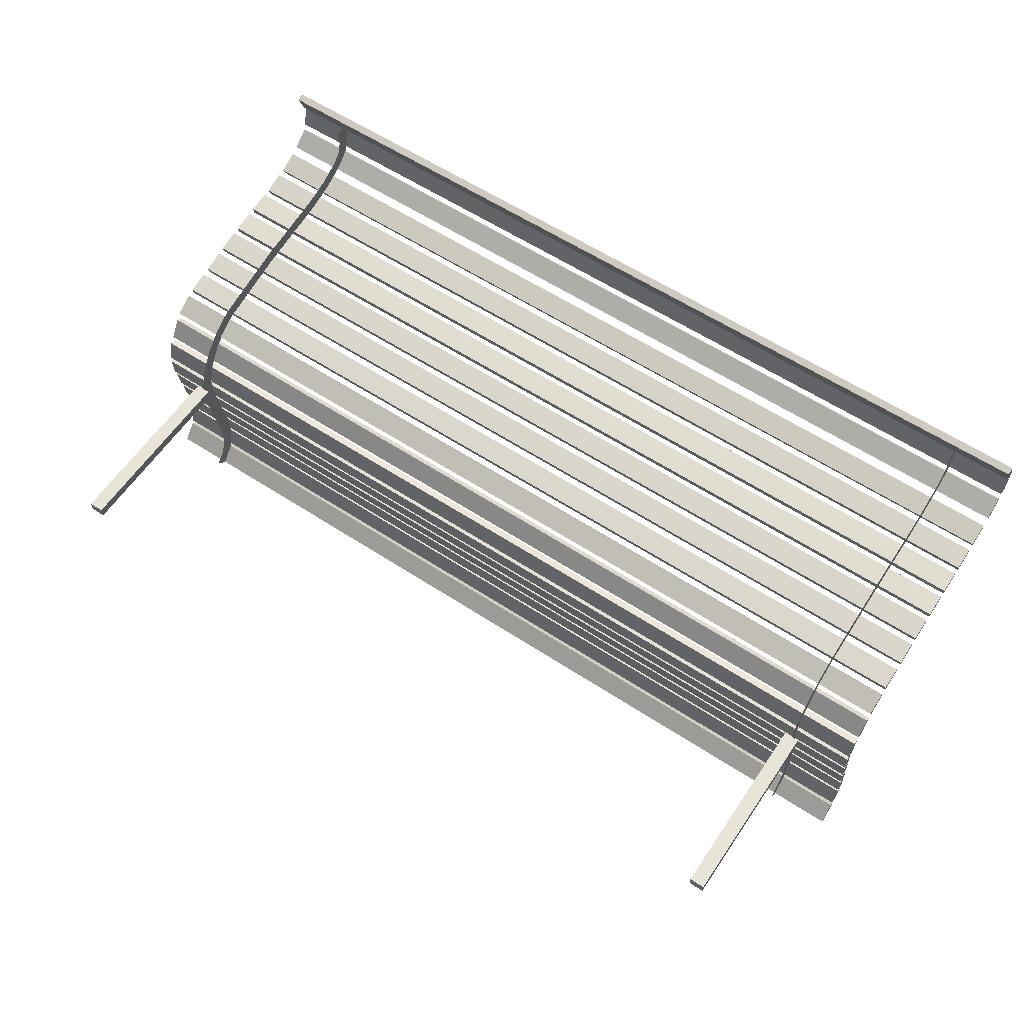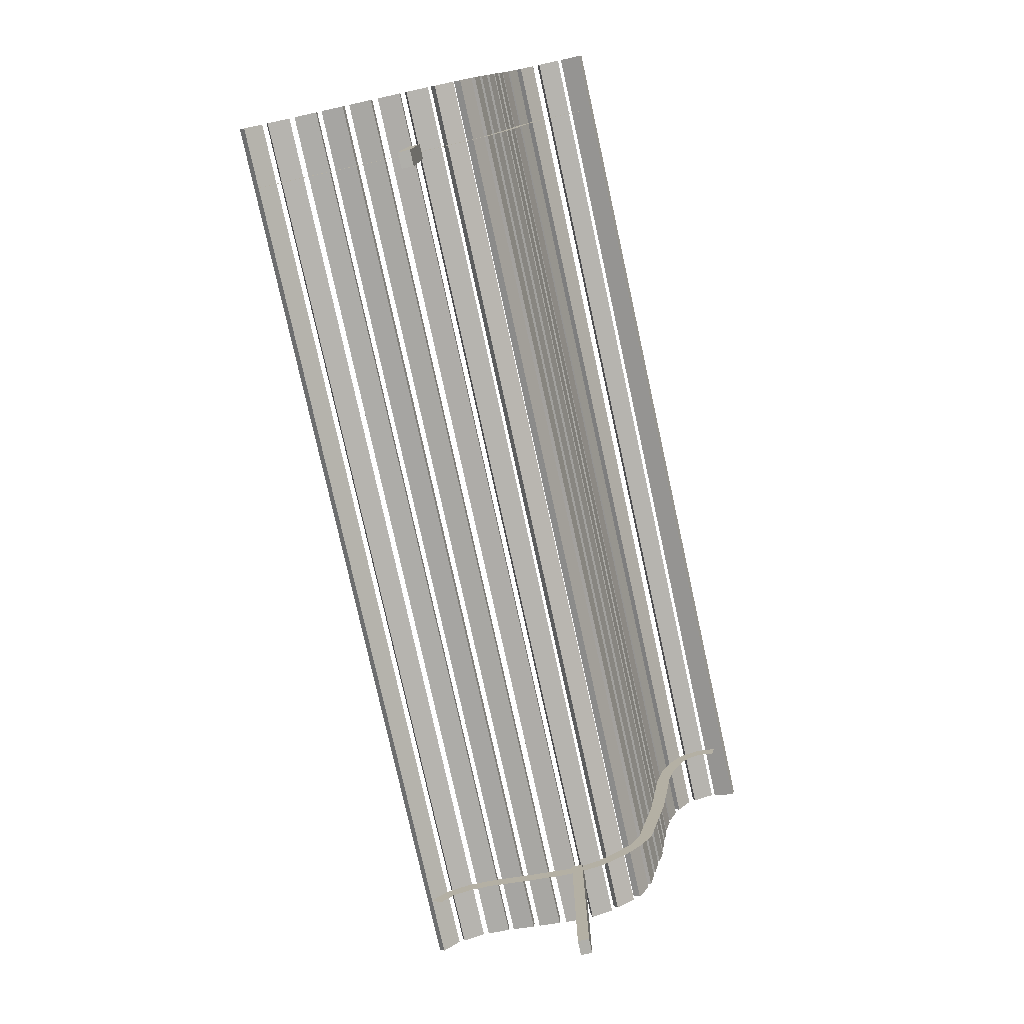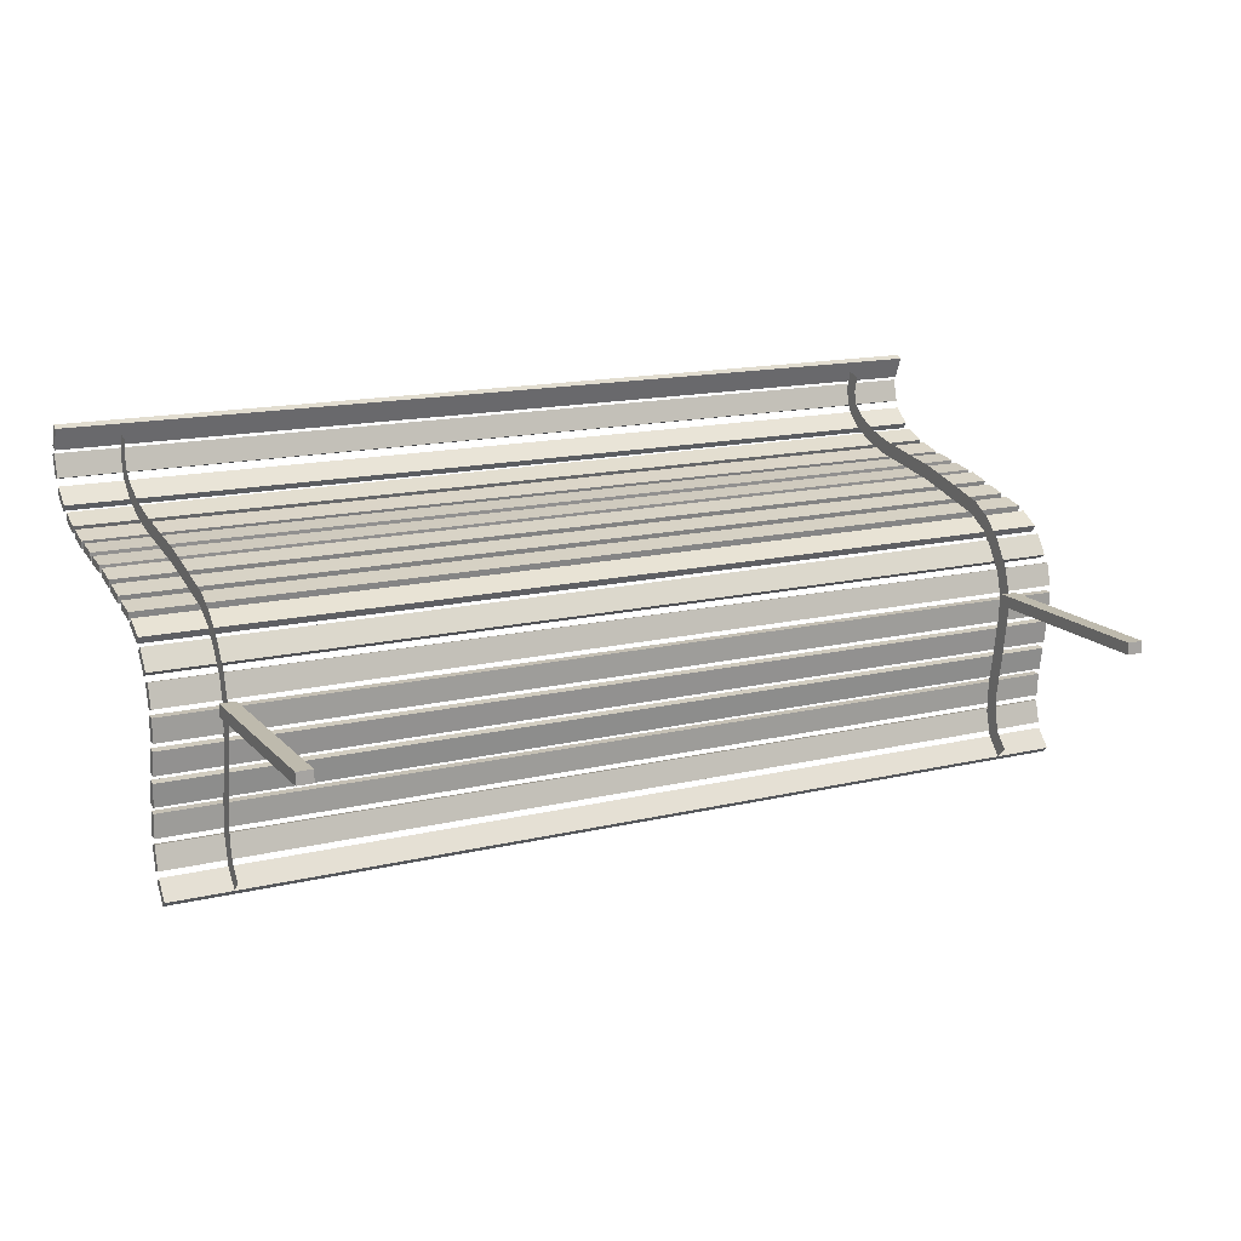
<metadata>
{"format":"obj","ext":"obj","renderer":"f3d","projection":"perspective","resolution":1024,"background":"white","views":[{"elev":59.8,"azim":33.9,"up":"+Z"},{"elev":-78.0,"azim":-77.6,"up":"+Y"},{"elev":15.4,"azim":-26.7,"up":"+Z"}]}
</metadata>
<code>
v 0.3563 0.1732 0.1334
v 0.3563 0.1642 0.1154
v 0.3563 0.1603 0.1298
v 0.3563 0.1732 0.09687
v 0.3563 0.1611 0.1037
v 0.3563 0.1781 0.1155
v 0.3563 0.1606 0.08391
v 0.3563 0.1525 0.0948
v 0.3563 0.1371 0.07168
v 0.3563 0.1321 0.0842
v 0.3563 0.1106 0.06418
v 0.3563 0.1077 0.0773
v 0.3563 0.0818 0.05966
v 0.3563 0.07971 0.0729
v 0.3563 0.0363 0.05247
v 0.3563 0.03366 0.06562
v 0.3563 -0.03613 0.03484
v 0.3563 -0.04123 0.04739
v 0.3563 -0.05171 0.02565
v 0.3563 -0.06005 0.03628
v 0.3563 -0.0661 0.0109
v 0.3563 -0.07671 0.01922
v 0.3563 -0.07796 -0.008153
v 0.3563 -0.08372 -0.02724
v 0.3563 -0.09028 -0.002581
v 0.3563 -0.08597 -0.1201
v 0.3563 -0.09167 -0.08696
v 0.3563 -0.08597 -0.1401
v 0.3563 -0.09712 -0.04742
v 0.3563 -0.08372 -0.0465
v 0.3563 -0.09712 -0.02526
v 0.3563 -0.07842 -0.1636
v 0.3563 -0.09052 -0.157
v 0.3563 -0.07842 -0.0849
v 0.3563 -0.09219 -0.1788
v 0.3563 -0.07257 -0.1189
v 0.3563 -0.1021 -0.1698
v 0.3563 -0.07257 -0.1419
v -0.4144 -0.07797 -0.1638
v 0.4114 -0.09181 -0.1791
v 0.4114 -0.07797 -0.1638
v -0.4144 -0.09181 -0.1791
v 0.4114 -0.07286 -0.1684
v -0.4144 -0.07286 -0.1684
v -0.4144 -0.0867 -0.1837
v 0.4114 -0.0867 -0.1837
v -0.4144 -0.07176 -0.1388
v 0.4114 -0.07711 -0.1587
v 0.4114 -0.07176 -0.1388
v -0.4144 -0.07711 -0.1587
v 0.4114 -0.06512 -0.1406
v -0.4144 -0.06512 -0.1406
v -0.4144 -0.07046 -0.1605
v 0.4114 -0.07046 -0.1605
v -0.4144 -0.07355 -0.1132
v 0.4114 -0.07229 -0.1338
v 0.4114 -0.07355 -0.1132
v -0.4144 -0.07229 -0.1338
v 0.4114 -0.06668 -0.1128
v -0.4144 -0.06668 -0.1128
v -0.4144 -0.06542 -0.1334
v 0.4114 -0.06542 -0.1334
v -0.4144 -0.06211 0.01602
v 0.4114 -0.07359 -0.001133
v 0.4114 -0.06211 0.01602
v -0.4144 -0.07359 -0.001133
v 0.4114 -0.05639 0.01219
v -0.4144 -0.05639 0.01219
v -0.4144 -0.06788 -0.004962
v 0.4114 -0.06788 -0.004962
v -0.4144 -0.03945 0.03276
v 0.4114 -0.05733 0.02244
v 0.4114 -0.03945 0.03276
v -0.4144 -0.05733 0.02244
v 0.4114 -0.03601 0.0268
v -0.4144 -0.03601 0.0268
v -0.4144 -0.05389 0.01648
v 0.4114 -0.05389 0.01648
v -0.4144 -0.01228 0.04033
v 0.4114 -0.03245 0.03597
v 0.4114 -0.01228 0.04033
v -0.4144 -0.03245 0.03597
v 0.4114 -0.01082 0.03361
v -0.4144 -0.01082 0.03361
v -0.4144 -0.031 0.02925
v 0.4114 -0.031 0.02925
v -0.4144 -0.07783 -0.08761
v 0.4114 -0.07445 -0.108
v 0.4114 -0.07783 -0.08761
v -0.4144 -0.07445 -0.108
v 0.4114 -0.07104 -0.08649
v -0.4144 -0.07104 -0.08649
v -0.4144 -0.06767 -0.1069
v 0.4114 -0.06767 -0.1069
v -0.4144 -0.08171 -0.06093
v 0.4114 -0.07891 -0.08138
v 0.4114 -0.08171 -0.06093
v -0.4144 -0.07891 -0.08138
v 0.4114 -0.0749 -0.05999
v -0.4144 -0.0749 -0.05999
v -0.4144 -0.07209 -0.08045
v 0.4114 -0.07209 -0.08045
v -0.4144 -0.08431 -0.03358
v 0.4114 -0.08323 -0.0542
v 0.4114 -0.08431 -0.03358
v -0.4144 -0.08323 -0.0542
v 0.4114 -0.07744 -0.03322
v -0.4144 -0.07744 -0.03322
v -0.4144 -0.07636 -0.05384
v 0.4114 -0.07636 -0.05384
v -0.4144 0.1234 0.06763
v 0.4114 0.1034 0.06229
v 0.4114 0.1234 0.06763
v -0.4144 0.1034 0.06229
v 0.4114 0.1251 0.06098
v -0.4144 0.1251 0.06098
v -0.4144 0.1052 0.05564
v 0.4114 0.1052 0.05564
v -0.4144 0.1491 0.0768
v 0.4114 0.13 0.06893
v 0.4114 0.1491 0.0768
v -0.4144 0.13 0.06893
v 0.4114 0.1517 0.07044
v -0.4144 0.1517 0.07044
v -0.4144 0.1326 0.06257
v 0.4114 0.1326 0.06257
v -0.4144 0.01511 0.04695
v 0.4114 -0.004986 0.04224
v 0.4114 0.01511 0.04695
v -0.4144 -0.004986 0.04224
v 0.4114 0.01668 0.04025
v -0.4144 0.01668 0.04025
v -0.4144 -0.003414 0.03554
v 0.4114 -0.003414 0.03554
v -0.4144 0.04179 0.05363
v 0.4114 0.02169 0.04892
v 0.4114 0.04179 0.05363
v -0.4144 0.02169 0.04892
v 0.4114 0.04336 0.04693
v -0.4144 0.04336 0.04693
v -0.4144 0.02326 0.04222
v 0.4114 0.02326 0.04222
v -0.4144 0.06922 0.05739
v 0.4114 0.04879 0.05445
v 0.4114 0.06922 0.05739
v -0.4144 0.04879 0.05445
v 0.4114 0.0702 0.05058
v -0.4144 0.0702 0.05058
v -0.4144 0.04977 0.04763
v 0.4114 0.04977 0.04763
v -0.4144 0.09641 0.06169
v 0.4114 0.07598 0.05874
v 0.4114 0.09641 0.06169
v -0.4144 0.07598 0.05874
v 0.4114 0.09739 0.05488
v -0.4144 0.09739 0.05488
v -0.4144 0.07696 0.05193
v 0.4114 0.07696 0.05193
v -0.3593 0.1732 0.1334
v -0.3593 0.1642 0.1154
v -0.3593 0.1603 0.1298
v -0.3593 0.1732 0.09687
v -0.3593 0.1611 0.1037
v -0.3593 0.1781 0.1155
v -0.3593 0.1606 0.08391
v -0.3593 0.1525 0.0948
v -0.3593 0.1371 0.07168
v -0.3593 0.1321 0.0842
v -0.3593 0.1106 0.06418
v -0.3593 0.1077 0.0773
v -0.3593 0.0818 0.05966
v -0.3593 0.07971 0.0729
v -0.3593 0.0363 0.05247
v -0.3593 0.03366 0.06562
v -0.3593 -0.03613 0.03484
v -0.3593 -0.04123 0.04739
v -0.3593 -0.05171 0.02565
v -0.3593 -0.06005 0.03628
v -0.3593 -0.0661 0.0109
v -0.3593 -0.07671 0.01922
v -0.3593 -0.07796 -0.008153
v -0.3593 -0.08372 -0.02724
v -0.3593 -0.09028 -0.002581
v -0.3593 -0.08597 -0.1201
v -0.3593 -0.09167 -0.08696
v -0.3593 -0.08597 -0.1401
v -0.3593 -0.09712 -0.04742
v -0.3593 -0.08372 -0.0465
v -0.3593 -0.09712 -0.02526
v -0.3593 -0.07842 -0.1636
v -0.3593 -0.09052 -0.157
v -0.3593 -0.07842 -0.0849
v -0.3593 -0.09219 -0.1788
v -0.3593 -0.07257 -0.1189
v -0.3593 -0.1021 -0.1698
v -0.3593 -0.07257 -0.1419
v -0.4144 0.1694 0.143
v 0.4114 0.177 0.1237
v 0.4114 0.1694 0.143
v -0.4144 0.177 0.1237
v 0.4114 0.1758 0.1455
v -0.4144 0.1758 0.1455
v -0.4144 0.1834 0.1263
v 0.4114 0.1834 0.1263
v -0.4144 0.1722 0.094
v 0.4114 0.1561 0.08106
v 0.4114 0.1722 0.094
v -0.4144 0.1561 0.08106
v 0.4114 0.1765 0.08864
v -0.4144 0.1765 0.08864
v -0.4144 0.1604 0.0757
v 0.4114 0.1604 0.0757
v -0.4144 0.1795 0.1206
v 0.4114 0.1742 0.1007
v 0.4114 0.1795 0.1206
v -0.4144 0.1742 0.1007
v 0.4114 0.1862 0.1189
v -0.4144 0.1862 0.1189
v -0.4144 0.1808 0.09893
v 0.4114 0.1808 0.09893
v -0.4144 -0.07837 -0.007298
v 0.4114 -0.08372 -0.02724
v 0.4114 -0.07837 -0.007298
v -0.4144 -0.08372 -0.02724
v 0.4114 -0.07173 -0.009079
v -0.4144 -0.07173 -0.009079
v -0.4144 -0.07707 -0.02902
v 0.4114 -0.07707 -0.02902
v -0.3662 -0.2719 -0.02526
v -0.3524 -0.2719 -0.03558
v -0.3524 -0.2719 -0.02526
v -0.3662 -0.2719 -0.03558
v -0.3524 -0.09712 -0.02526
v -0.3662 -0.09712 -0.03558
v -0.3524 -0.09712 -0.03558
v -0.3662 -0.09712 -0.02526
v 0.3494 -0.2719 -0.02526
v 0.3632 -0.2719 -0.03558
v 0.3632 -0.2719 -0.02526
v 0.3494 -0.2719 -0.03558
v 0.3632 -0.09712 -0.02526
v 0.3494 -0.09712 -0.03558
v 0.3632 -0.09712 -0.03558
v 0.3494 -0.09712 -0.02526
v 0.3632 -0.09712 -0.04591
g mesh1_mesh1-geometry
f 1 2 3
f 4 2 1
f 3 2 1
f 1 2 4
f 4 5 2
f 2 5 4
f 4 1 6
f 6 1 4
f 7 5 4
f 4 5 7
f 7 8 5
f 5 8 7
f 9 8 7
f 7 8 9
f 9 10 8
f 8 10 9
f 11 10 9
f 9 10 11
f 11 12 10
f 10 12 11
f 13 12 11
f 11 12 13
f 13 14 12
f 12 14 13
f 15 14 13
f 13 14 15
f 15 16 14
f 14 16 15
f 17 16 15
f 15 16 17
f 17 18 16
f 16 18 17
f 19 18 17
f 17 18 19
f 19 20 18
f 18 20 19
f 21 20 19
f 19 20 21
f 21 22 20
f 20 22 21
f 23 22 21
f 21 22 23
f 24 22 23
f 23 22 24
f 24 25 22
f 22 25 24
f 26 25 24
f 24 25 26
f 27 25 26
f 26 25 27
f 26 24 28
f 28 24 26
f 29 25 27
f 27 25 29
f 30 28 24
f 24 28 30
f 25 29 31
f 31 29 25
f 32 28 30
f 30 28 32
f 32 33 28
f 28 33 32
f 32 30 34
f 34 30 32
f 35 33 32
f 32 33 35
f 32 34 36
f 36 34 32
f 33 35 37
f 37 35 33
f 32 36 38
f 38 36 32
g mesh2_mesh2-geometry
f 39 40 41
f 40 39 42
f 40 43 41
f 43 39 41
f 44 42 39
f 45 40 42
f 43 40 46
f 39 43 44
f 42 44 45
f 40 45 46
f 45 43 46
f 43 45 44
g mesh2_mesh2-geometry
f 41 40 39
f 42 39 40
f 41 43 40
f 41 39 43
f 39 42 44
f 42 40 45
f 46 40 43
f 44 43 39
f 45 44 42
f 46 45 40
f 46 43 45
f 44 45 43
g mesh2_mesh2-geometry
f 47 48 49
f 48 47 50
f 48 51 49
f 51 47 49
f 52 50 47
f 53 48 50
f 51 48 54
f 47 51 52
f 50 52 53
f 48 53 54
f 53 51 54
f 51 53 52
g mesh2_mesh2-geometry
f 49 48 47
f 50 47 48
f 49 51 48
f 49 47 51
f 47 50 52
f 50 48 53
f 54 48 51
f 52 51 47
f 53 52 50
f 54 53 48
f 54 51 53
f 52 53 51
g mesh2_mesh2-geometry
f 55 56 57
f 56 55 58
f 56 59 57
f 59 55 57
f 60 58 55
f 61 56 58
f 59 56 62
f 55 59 60
f 58 60 61
f 56 61 62
f 61 59 62
f 59 61 60
g mesh2_mesh2-geometry
f 57 56 55
f 58 55 56
f 57 59 56
f 57 55 59
f 55 58 60
f 58 56 61
f 62 56 59
f 60 59 55
f 61 60 58
f 62 61 56
f 62 59 61
f 60 61 59
g mesh2_mesh2-geometry
f 63 64 65
f 64 63 66
f 64 67 65
f 67 63 65
f 68 66 63
f 69 64 66
f 67 64 70
f 63 67 68
f 66 68 69
f 64 69 70
f 69 67 70
f 67 69 68
g mesh2_mesh2-geometry
f 65 64 63
f 66 63 64
f 65 67 64
f 65 63 67
f 63 66 68
f 66 64 69
f 70 64 67
f 68 67 63
f 69 68 66
f 70 69 64
f 70 67 69
f 68 69 67
g mesh2_mesh2-geometry
f 71 72 73
f 72 71 74
f 72 75 73
f 75 71 73
f 76 74 71
f 77 72 74
f 75 72 78
f 71 75 76
f 74 76 77
f 72 77 78
f 77 75 78
f 75 77 76
g mesh2_mesh2-geometry
f 73 72 71
f 74 71 72
f 73 75 72
f 73 71 75
f 71 74 76
f 74 72 77
f 78 72 75
f 76 75 71
f 77 76 74
f 78 77 72
f 78 75 77
f 76 77 75
g mesh2_mesh2-geometry
f 79 80 81
f 80 79 82
f 80 83 81
f 83 79 81
f 84 82 79
f 85 80 82
f 83 80 86
f 79 83 84
f 82 84 85
f 80 85 86
f 85 83 86
f 83 85 84
g mesh2_mesh2-geometry
f 81 80 79
f 82 79 80
f 81 83 80
f 81 79 83
f 79 82 84
f 82 80 85
f 86 80 83
f 84 83 79
f 85 84 82
f 86 85 80
f 86 83 85
f 84 85 83
g mesh2_mesh2-geometry
f 87 88 89
f 88 87 90
f 88 91 89
f 91 87 89
f 92 90 87
f 93 88 90
f 91 88 94
f 87 91 92
f 90 92 93
f 88 93 94
f 93 91 94
f 91 93 92
g mesh2_mesh2-geometry
f 89 88 87
f 90 87 88
f 89 91 88
f 89 87 91
f 87 90 92
f 90 88 93
f 94 88 91
f 92 91 87
f 93 92 90
f 94 93 88
f 94 91 93
f 92 93 91
g mesh2_mesh2-geometry
f 95 96 97
f 96 95 98
f 96 99 97
f 99 95 97
f 100 98 95
f 101 96 98
f 99 96 102
f 95 99 100
f 98 100 101
f 96 101 102
f 101 99 102
f 99 101 100
g mesh2_mesh2-geometry
f 97 96 95
f 98 95 96
f 97 99 96
f 97 95 99
f 95 98 100
f 98 96 101
f 102 96 99
f 100 99 95
f 101 100 98
f 102 101 96
f 102 99 101
f 100 101 99
g mesh2_mesh2-geometry
f 103 104 105
f 104 103 106
f 104 107 105
f 107 103 105
f 108 106 103
f 109 104 106
f 107 104 110
f 103 107 108
f 106 108 109
f 104 109 110
f 109 107 110
f 107 109 108
g mesh2_mesh2-geometry
f 105 104 103
f 106 103 104
f 105 107 104
f 105 103 107
f 103 106 108
f 106 104 109
f 110 104 107
f 108 107 103
f 109 108 106
f 110 109 104
f 110 107 109
f 108 109 107
g mesh2_mesh2-geometry
f 111 112 113
f 112 111 114
f 112 115 113
f 115 111 113
f 116 114 111
f 117 112 114
f 115 112 118
f 111 115 116
f 114 116 117
f 112 117 118
f 117 115 118
f 115 117 116
g mesh2_mesh2-geometry
f 113 112 111
f 114 111 112
f 113 115 112
f 113 111 115
f 111 114 116
f 114 112 117
f 118 112 115
f 116 115 111
f 117 116 114
f 118 117 112
f 118 115 117
f 116 117 115
g mesh2_mesh2-geometry
f 119 120 121
f 120 119 122
f 120 123 121
f 123 119 121
f 124 122 119
f 125 120 122
f 123 120 126
f 119 123 124
f 122 124 125
f 120 125 126
f 125 123 126
f 123 125 124
g mesh2_mesh2-geometry
f 121 120 119
f 122 119 120
f 121 123 120
f 121 119 123
f 119 122 124
f 122 120 125
f 126 120 123
f 124 123 119
f 125 124 122
f 126 125 120
f 126 123 125
f 124 125 123
g mesh2_mesh2-geometry
f 127 128 129
f 128 127 130
f 128 131 129
f 131 127 129
f 132 130 127
f 133 128 130
f 131 128 134
f 127 131 132
f 130 132 133
f 128 133 134
f 133 131 134
f 131 133 132
g mesh2_mesh2-geometry
f 129 128 127
f 130 127 128
f 129 131 128
f 129 127 131
f 127 130 132
f 130 128 133
f 134 128 131
f 132 131 127
f 133 132 130
f 134 133 128
f 134 131 133
f 132 133 131
g mesh2_mesh2-geometry
f 135 136 137
f 136 135 138
f 136 139 137
f 139 135 137
f 140 138 135
f 141 136 138
f 139 136 142
f 135 139 140
f 138 140 141
f 136 141 142
f 141 139 142
f 139 141 140
g mesh2_mesh2-geometry
f 137 136 135
f 138 135 136
f 137 139 136
f 137 135 139
f 135 138 140
f 138 136 141
f 142 136 139
f 140 139 135
f 141 140 138
f 142 141 136
f 142 139 141
f 140 141 139
g mesh2_mesh2-geometry
f 143 144 145
f 144 143 146
f 144 147 145
f 147 143 145
f 148 146 143
f 149 144 146
f 147 144 150
f 143 147 148
f 146 148 149
f 144 149 150
f 149 147 150
f 147 149 148
g mesh2_mesh2-geometry
f 145 144 143
f 146 143 144
f 145 147 144
f 145 143 147
f 143 146 148
f 146 144 149
f 150 144 147
f 148 147 143
f 149 148 146
f 150 149 144
f 150 147 149
f 148 149 147
g mesh2_mesh2-geometry
f 151 152 153
f 152 151 154
f 152 155 153
f 155 151 153
f 156 154 151
f 157 152 154
f 155 152 158
f 151 155 156
f 154 156 157
f 152 157 158
f 157 155 158
f 155 157 156
g mesh2_mesh2-geometry
f 153 152 151
f 154 151 152
f 153 155 152
f 153 151 155
f 151 154 156
f 154 152 157
f 158 152 155
f 156 155 151
f 157 156 154
f 158 157 152
f 158 155 157
f 156 157 155
g mesh1_mesh1-geometry
f 159 160 161
f 162 160 159
f 161 160 159
f 159 160 162
f 162 163 160
f 160 163 162
f 162 159 164
f 164 159 162
f 165 163 162
f 162 163 165
f 165 166 163
f 163 166 165
f 167 166 165
f 165 166 167
f 167 168 166
f 166 168 167
f 169 168 167
f 167 168 169
f 169 170 168
f 168 170 169
f 171 170 169
f 169 170 171
f 171 172 170
f 170 172 171
f 173 172 171
f 171 172 173
f 173 174 172
f 172 174 173
f 175 174 173
f 173 174 175
f 175 176 174
f 174 176 175
f 177 176 175
f 175 176 177
f 177 178 176
f 176 178 177
f 179 178 177
f 177 178 179
f 179 180 178
f 178 180 179
f 181 180 179
f 179 180 181
f 182 180 181
f 181 180 182
f 182 183 180
f 180 183 182
f 184 183 182
f 182 183 184
f 185 183 184
f 184 183 185
f 184 182 186
f 186 182 184
f 187 183 185
f 185 183 187
f 188 186 182
f 182 186 188
f 183 187 189
f 189 187 183
f 190 186 188
f 188 186 190
f 190 191 186
f 186 191 190
f 190 188 192
f 192 188 190
f 193 191 190
f 190 191 193
f 190 192 194
f 194 192 190
f 191 193 195
f 195 193 191
f 190 194 196
f 196 194 190
g mesh2_mesh2-geometry
f 197 198 199
f 198 197 200
f 198 201 199
f 201 197 199
f 202 200 197
f 203 198 200
f 201 198 204
f 197 201 202
f 200 202 203
f 198 203 204
f 203 201 204
f 201 203 202
g mesh2_mesh2-geometry
f 199 198 197
f 200 197 198
f 199 201 198
f 199 197 201
f 197 200 202
f 200 198 203
f 204 198 201
f 202 201 197
f 203 202 200
f 204 203 198
f 204 201 203
f 202 203 201
g mesh2_mesh2-geometry
f 205 206 207
f 206 205 208
f 206 209 207
f 209 205 207
f 210 208 205
f 211 206 208
f 209 206 212
f 205 209 210
f 208 210 211
f 206 211 212
f 211 209 212
f 209 211 210
g mesh2_mesh2-geometry
f 207 206 205
f 208 205 206
f 207 209 206
f 207 205 209
f 205 208 210
f 208 206 211
f 212 206 209
f 210 209 205
f 211 210 208
f 212 211 206
f 212 209 211
f 210 211 209
g mesh2_mesh2-geometry
f 213 214 215
f 214 213 216
f 214 217 215
f 217 213 215
f 218 216 213
f 219 214 216
f 217 214 220
f 213 217 218
f 216 218 219
f 214 219 220
f 219 217 220
f 217 219 218
g mesh2_mesh2-geometry
f 215 214 213
f 216 213 214
f 215 217 214
f 215 213 217
f 213 216 218
f 216 214 219
f 220 214 217
f 218 217 213
f 219 218 216
f 220 219 214
f 220 217 219
f 218 219 217
g mesh2_mesh2-geometry
f 221 222 223
f 222 221 224
f 222 225 223
f 225 221 223
f 226 224 221
f 227 222 224
f 225 222 228
f 221 225 226
f 224 226 227
f 222 227 228
f 227 225 228
f 225 227 226
g mesh2_mesh2-geometry
f 223 222 221
f 224 221 222
f 223 225 222
f 223 221 225
f 221 224 226
f 224 222 227
f 228 222 225
f 226 225 221
f 227 226 224
f 228 227 222
f 228 225 227
f 226 227 225
g mesh3_mesh3-geometry
f 229 230 231
f 230 229 232
f 230 233 231
f 233 229 231
f 229 234 232
f 234 230 232
f 233 230 235
f 229 233 236
f 234 229 236
f 230 234 235
f 234 233 235
f 233 234 236
g mesh3_mesh3-geometry
f 231 230 229
f 232 229 230
f 231 233 230
f 231 229 233
f 232 234 229
f 232 230 234
f 235 230 233
f 236 233 229
f 236 229 234
f 235 234 230
f 235 233 234
f 236 234 233
g mesh4_mesh4-geometry
f 237 238 239
f 238 237 240
f 238 241 239
f 241 237 239
f 237 242 240
f 242 238 240
f 241 238 243
f 237 241 244
f 242 237 244
f 238 242 243
f 242 241 243
f 241 242 244
g mesh4_mesh4-geometry
f 239 238 237
f 240 237 238
f 239 241 238
f 239 237 241
f 240 242 237
f 240 238 242
f 243 238 241
f 244 241 237
f 244 237 242
f 243 242 238
f 243 241 242
f 244 242 241
g mesh5_mesh5-geometry
l 245 243

</code>
